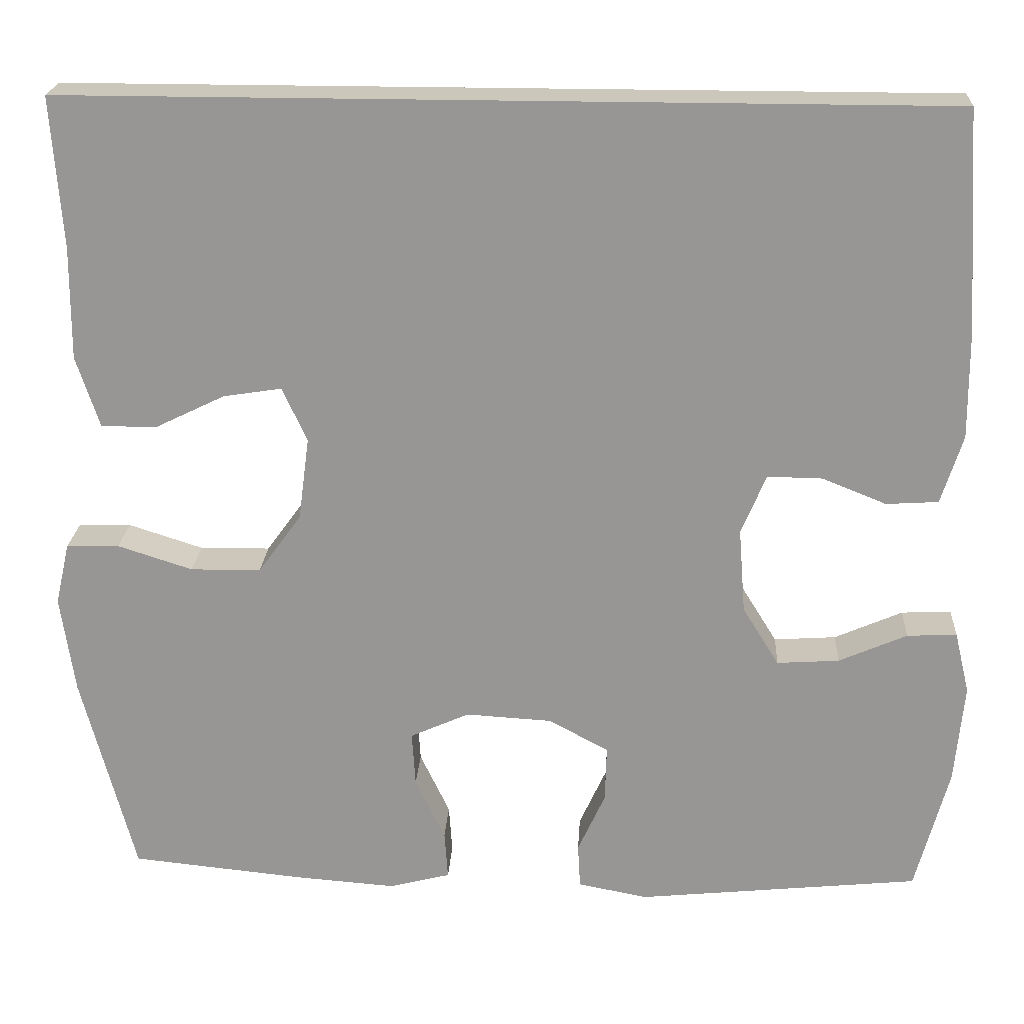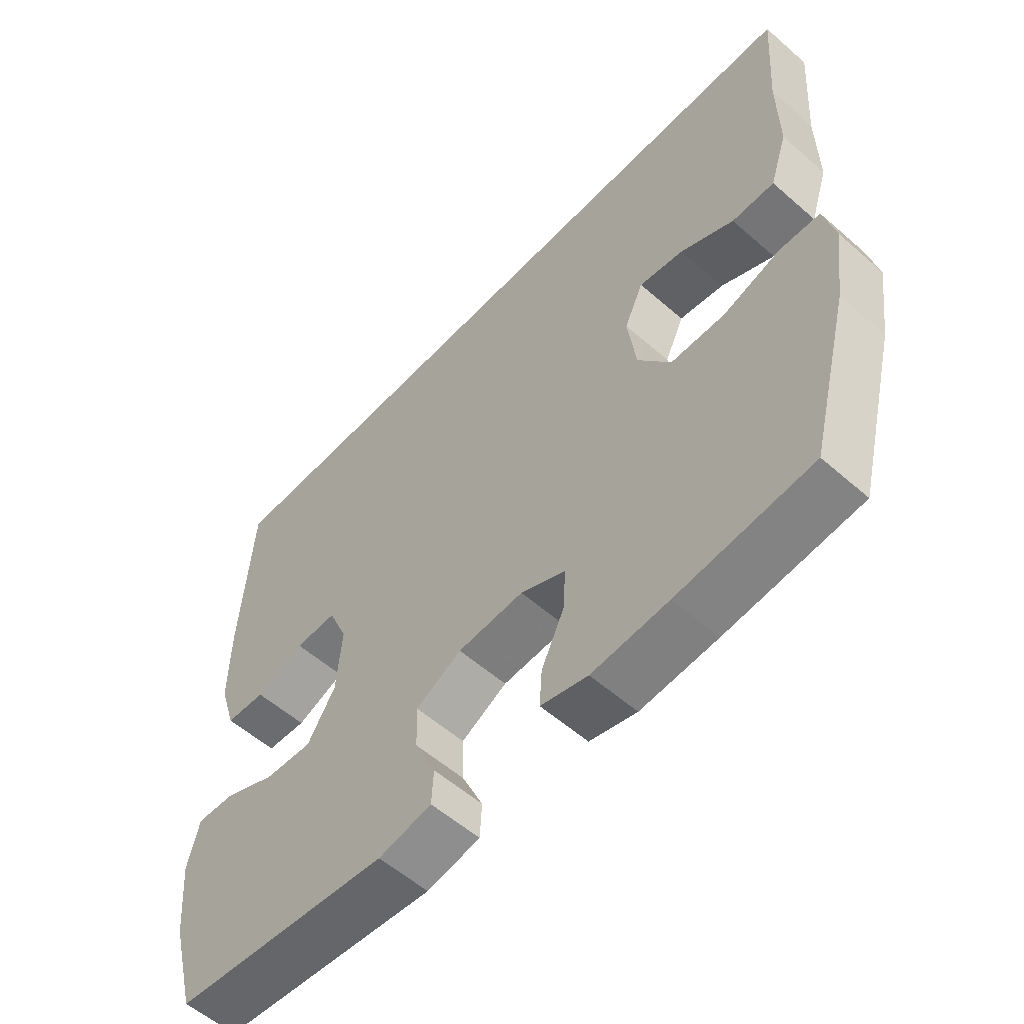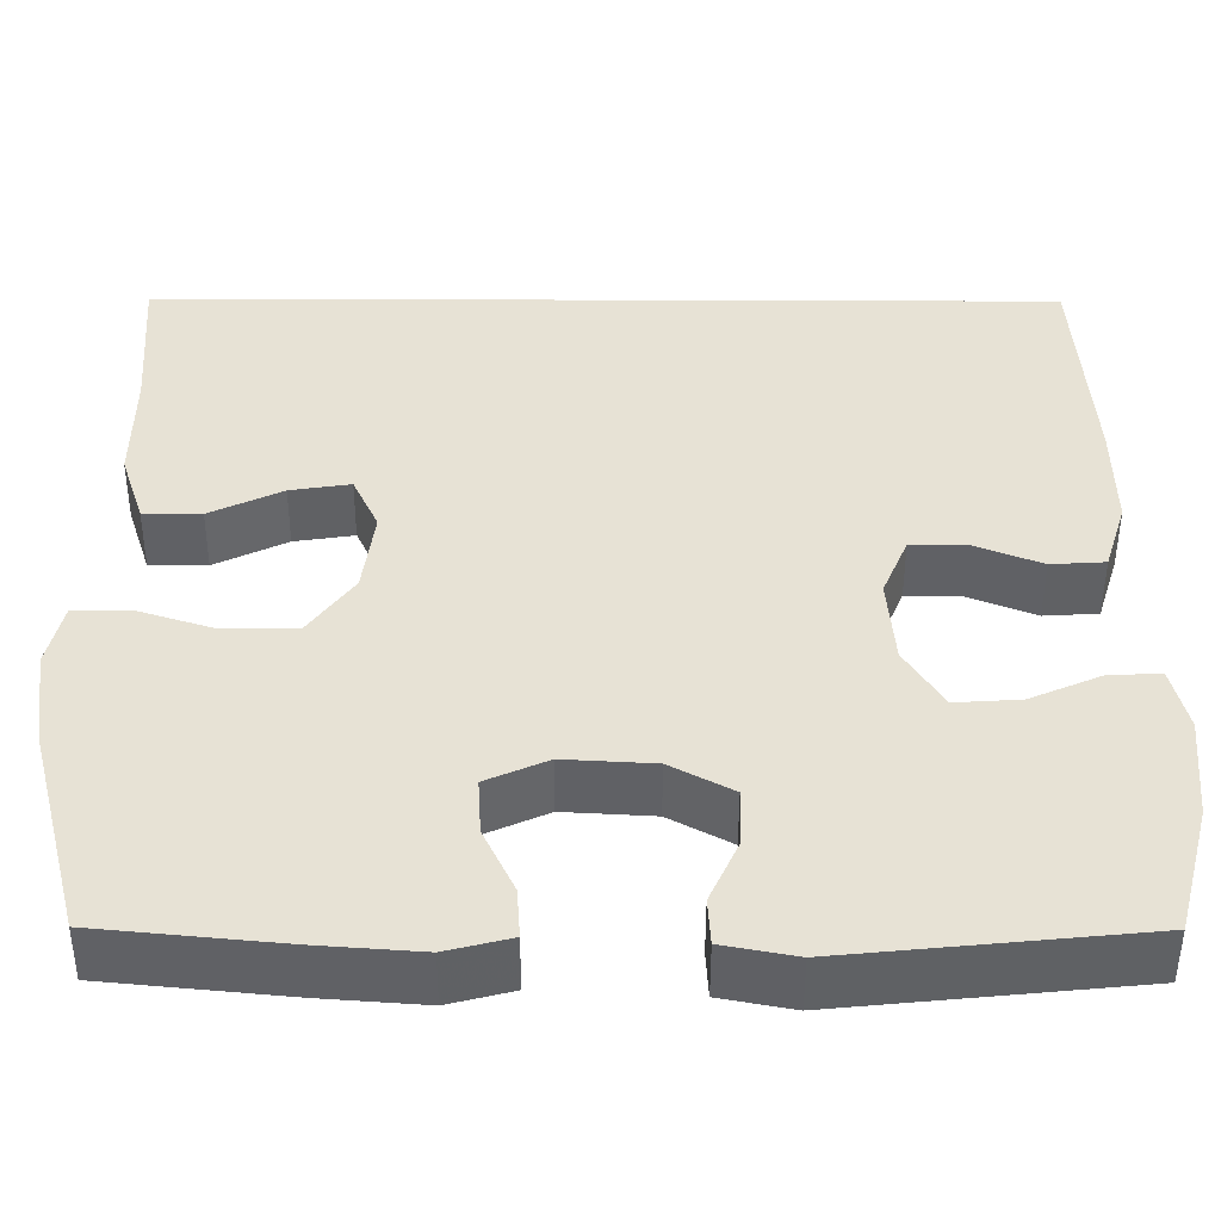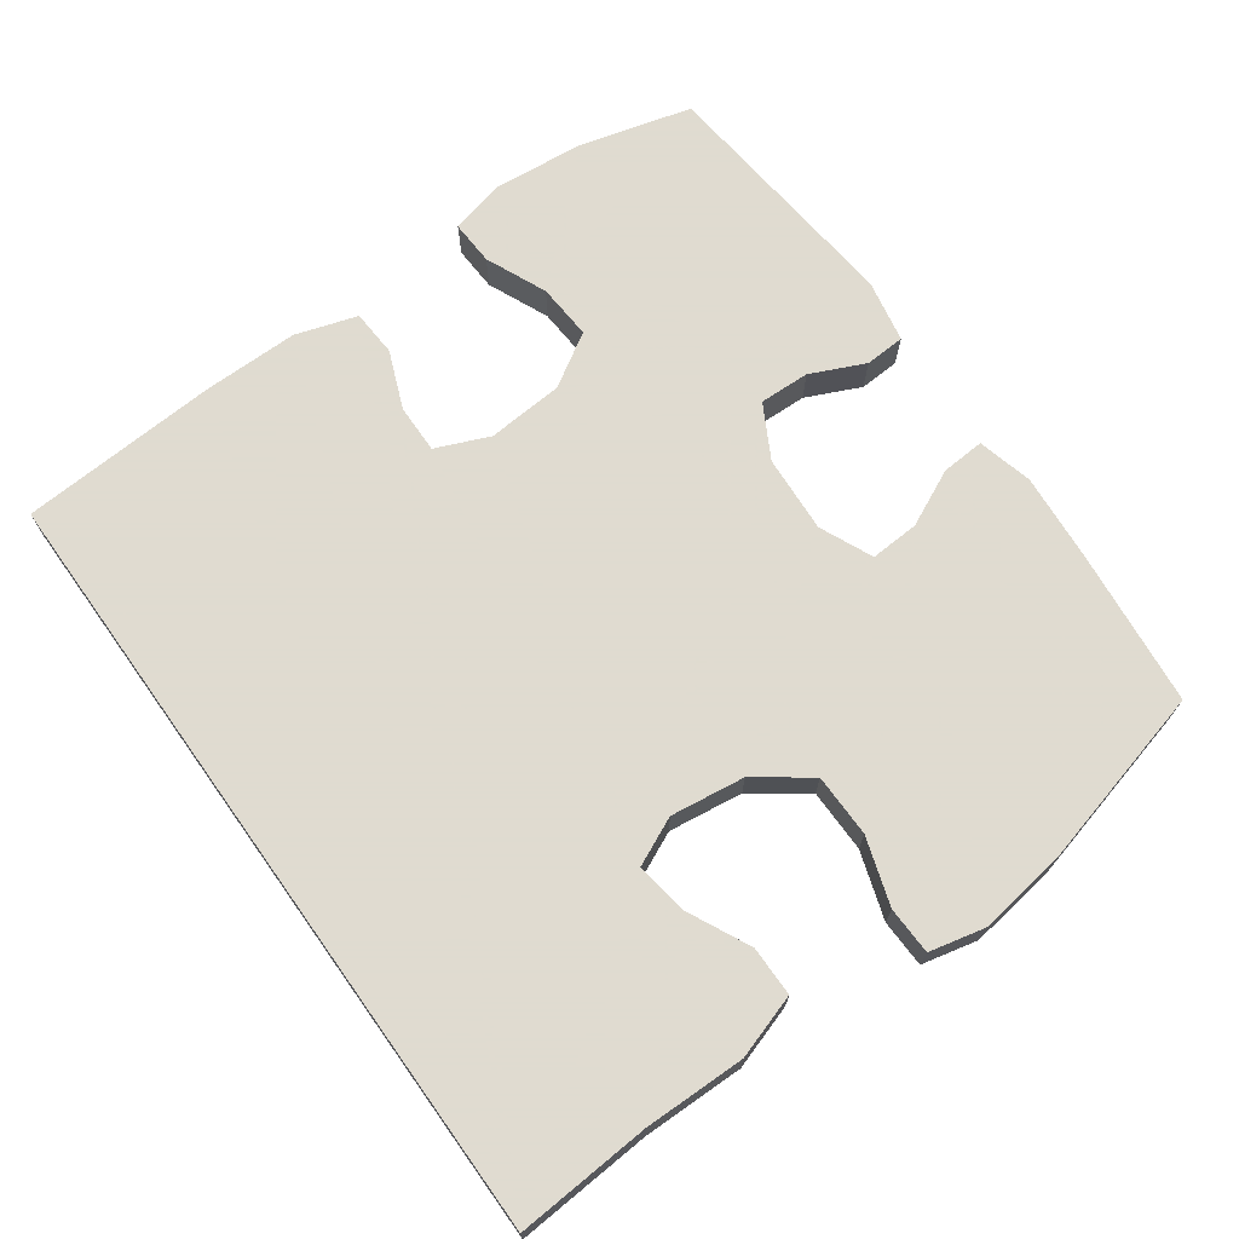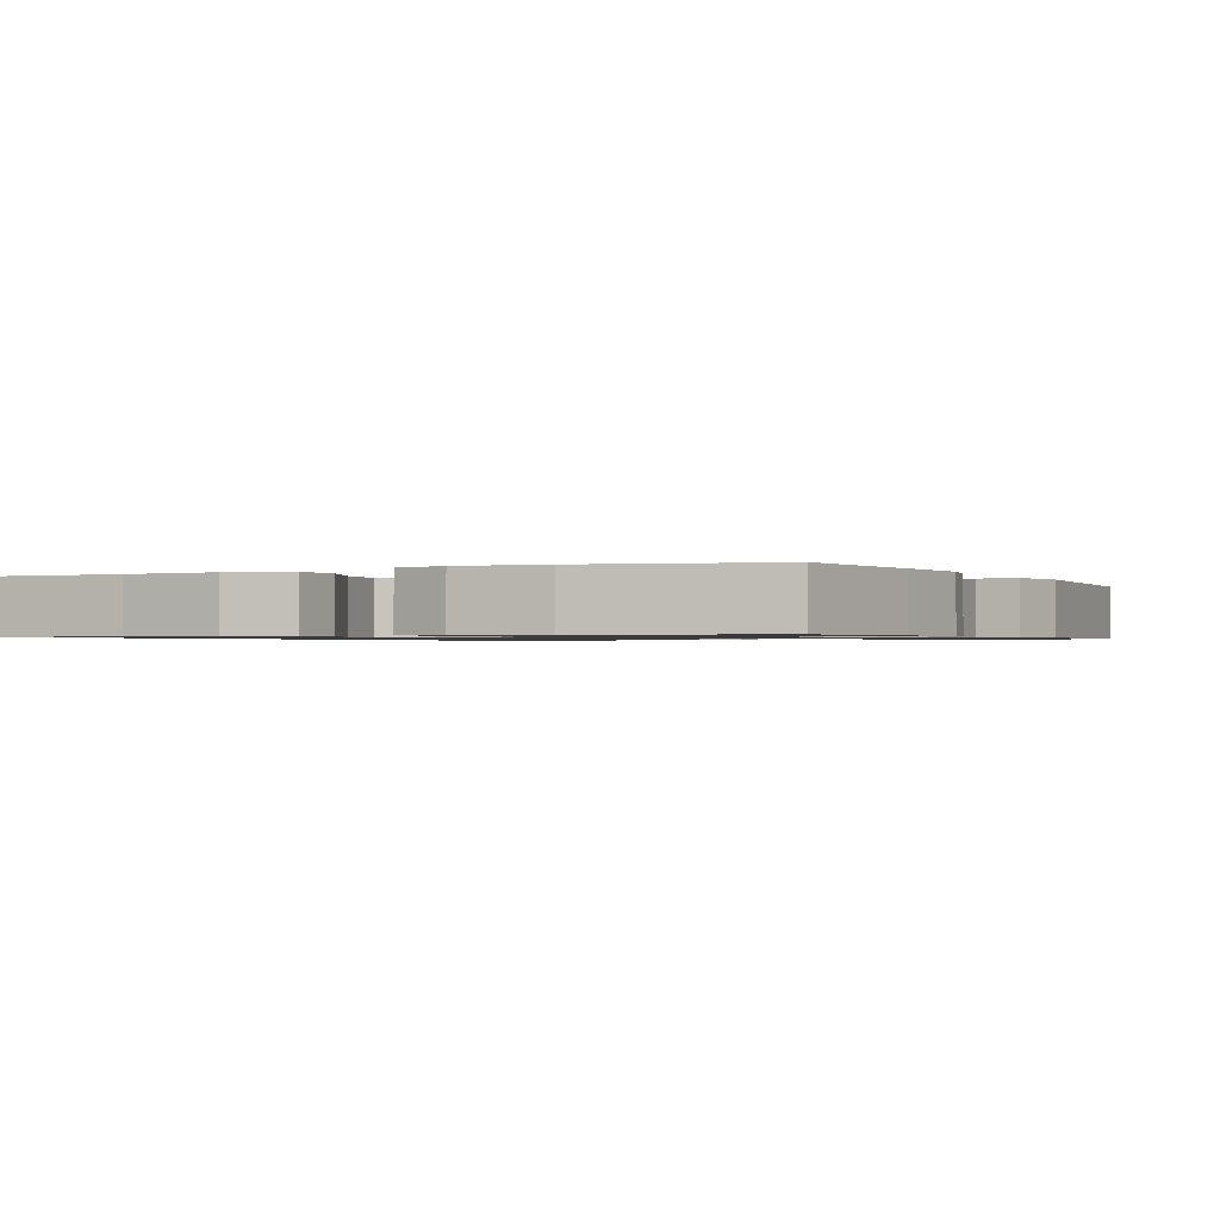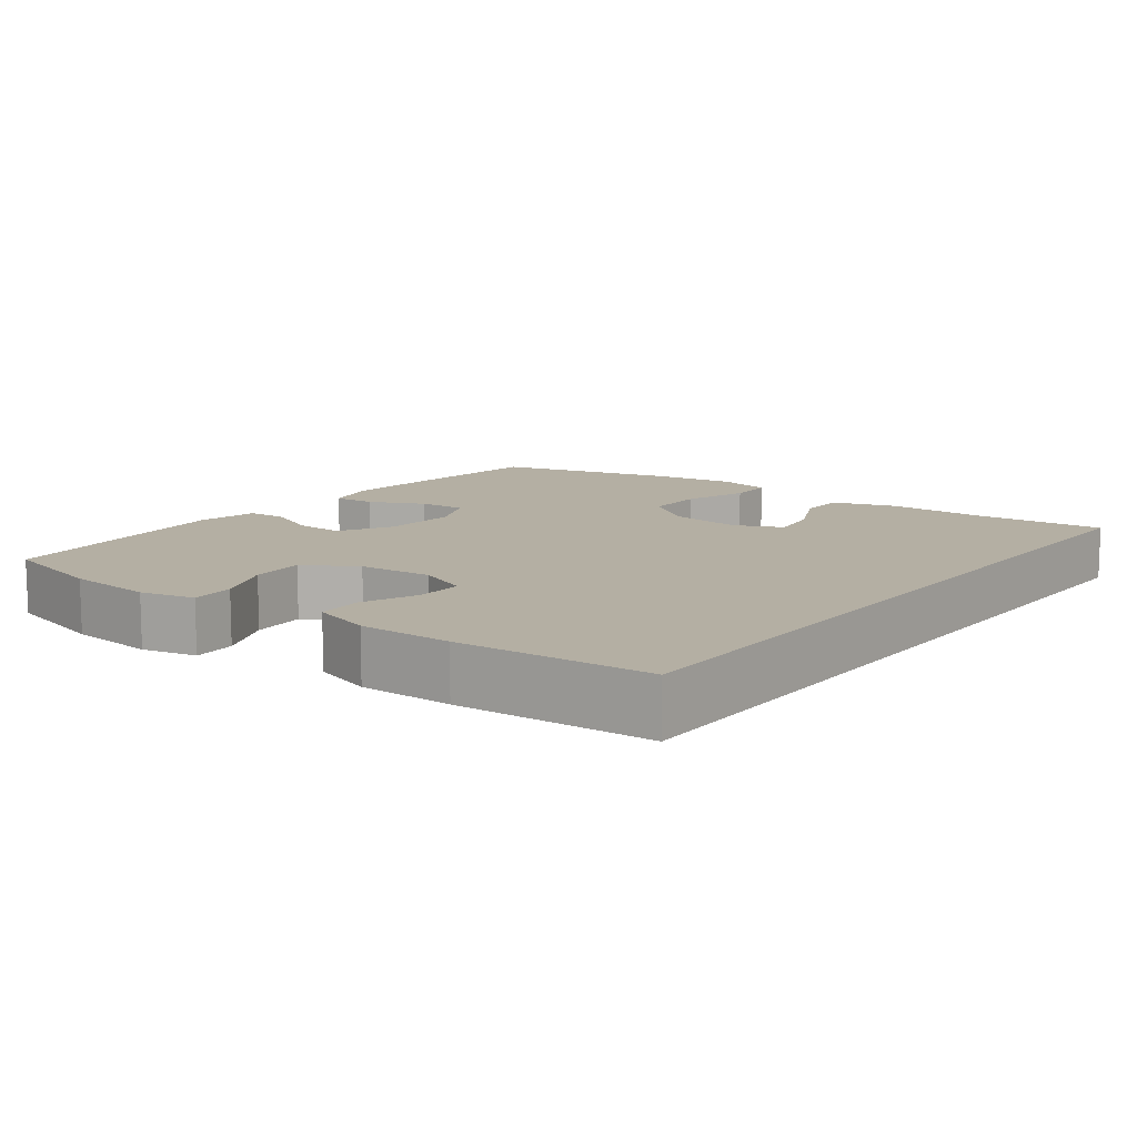
<metadata>
{"format":"obj","ext":"obj","renderer":"f3d","projection":"perspective","resolution":1024,"background":"white","views":[{"elev":21.6,"azim":-176.7,"up":"+Z"},{"elev":-56.6,"azim":47.6,"up":"+Z"},{"elev":-49.8,"azim":179.8,"up":"+Z"},{"elev":70.2,"azim":54.5,"up":"+Y"},{"elev":-1.0,"azim":118.6,"up":"+Y"},{"elev":11.2,"azim":-52.7,"up":"+Y"}]}
</metadata>
<code>
v 0.5 0.07 -0.5
v 0.29 0.07 -0.521
v 0.17 0.07 -0.53
v 0.096 0.07 -0.511
v 0.1 0.07 -0.453
v 0.136 0.07 -0.377
v 0.14 0.07 -0.311
v 0.069 0.07 -0.279
v -0.035 0.07 -0.285
v -0.107 0.07 -0.324
v -0.105 0.07 -0.392
v -0.072 0.07 -0.465
v -0.075 0.07 -0.519
v -0.159 0.07 -0.535
v -0.5 0.07 -0.5
v -0.54 0.07 -0.349
v -0.551 0.07 -0.228
v -0.533 0.07 -0.153
v -0.473 0.07 -0.156
v -0.391 0.07 -0.192
v -0.316 0.07 -0.197
v -0.272 0.07 -0.126
v -0.264 0.07 -0.023
v -0.294 0.07 0.049
v -0.36 0.07 0.048
v -0.437 0.07 0.017
v -0.5 0.07 0.021
v -0.526 0.07 0.104
v -0.525 0.07 0.233
v -0.508 0.07 0.5
v 0.551 0.07 0.5
v 0.538 0.07 0.319
v 0.539 0.07 0.183
v 0.511 0.07 0.097
v 0.444 0.07 0.097
v 0.36 0.07 0.138
v 0.29 0.07 0.149
v 0.26 0.07 0.084
v 0.273 0.07 -0.016
v 0.325 0.07 -0.088
v 0.41 0.07 -0.089
v 0.5 0.07 -0.06
v 0.564 0.07 -0.062
v 0.581 0.07 -0.137
v 0.564 0.07 -0.255
v 0.5 0 -0.5
v 0.29 0 -0.521
v 0.17 0 -0.53
v 0.096 0 -0.511
v 0.1 0 -0.453
v 0.136 0 -0.377
v 0.14 0 -0.311
v 0.069 0 -0.279
v -0.035 0 -0.285
v -0.107 0 -0.324
v -0.105 0 -0.392
v -0.072 0 -0.465
v -0.075 0 -0.519
v -0.159 0 -0.535
v -0.5 0 -0.5
v -0.54 0 -0.349
v -0.551 0 -0.228
v -0.533 0 -0.153
v -0.473 0 -0.156
v -0.391 0 -0.192
v -0.316 0 -0.197
v -0.272 0 -0.126
v -0.264 0 -0.023
v -0.294 0 0.049
v -0.36 0 0.048
v -0.437 0 0.017
v -0.5 0 0.021
v -0.526 0 0.104
v -0.525 0 0.233
v -0.508 0 0.5
v 0.551 0 0.5
v 0.538 0 0.319
v 0.539 0 0.183
v 0.511 0 0.097
v 0.444 0 0.097
v 0.36 0 0.138
v 0.29 0 0.149
v 0.26 0 0.084
v 0.273 0 -0.016
v 0.325 0 -0.088
v 0.41 0 -0.089
v 0.5 0 -0.06
v 0.564 0 -0.062
v 0.581 0 -0.137
v 0.564 0 -0.255
f 4 5 6
f 3 4 6
f 2 3 6
f 1 2 6
f 45 1 6
f 44 45 6
f 43 44 6
f 42 43 6
f 41 42 6
f 40 41 6 7
f 39 40 7 8
f 38 39 8 9
f 37 38 9 10
f 34 35 36
f 33 34 36
f 32 33 36
f 32 36 37
f 31 32 37
f 29 30 31
f 28 29 31
f 27 28 31
f 26 27 31
f 25 26 31
f 24 25 31 37
f 23 24 37 10
f 18 19 20
f 17 18 20
f 16 17 20
f 15 16 20
f 14 15 20
f 13 14 20
f 12 13 20
f 11 12 20
f 11 20 21
f 22 23 10 11
f 11 21 22
f 51 50 49
f 51 49 48
f 51 48 47
f 51 47 46
f 51 46 90
f 51 90 89
f 51 89 88
f 51 88 87
f 51 87 86
f 52 51 86 85
f 53 52 85 84
f 54 53 84 83
f 55 54 83 82
f 81 80 79
f 81 79 78
f 81 78 77
f 82 81 77
f 82 77 76
f 76 75 74
f 76 74 73
f 76 73 72
f 76 72 71
f 76 71 70
f 82 76 70 69
f 55 82 69 68
f 65 64 63
f 65 63 62
f 65 62 61
f 65 61 60
f 65 60 59
f 65 59 58
f 65 58 57
f 65 57 56
f 66 65 56
f 56 55 68 67
f 67 66 56
f 1 46 47 2
f 2 47 48 3
f 3 48 49 4
f 4 49 50 5
f 5 50 51 6
f 6 51 52 7
f 7 52 53 8
f 8 53 54 9
f 9 54 55 10
f 10 55 56 11
f 11 56 57 12
f 12 57 58 13
f 13 58 59 14
f 14 59 60 15
f 15 60 61 16
f 16 61 62 17
f 17 62 63 18
f 18 63 64 19
f 19 64 65 20
f 20 65 66 21
f 21 66 67 22
f 22 67 68 23
f 23 68 69 24
f 24 69 70 25
f 25 70 71 26
f 26 71 72 27
f 27 72 73 28
f 28 73 74 29
f 29 74 75 30
f 30 75 76 31
f 31 76 77 32
f 32 77 78 33
f 33 78 79 34
f 34 79 80 35
f 35 80 81 36
f 36 81 82 37
f 37 82 83 38
f 38 83 84 39
f 39 84 85 40
f 40 85 86 41
f 41 86 87 42
f 42 87 88 43
f 43 88 89 44
f 44 89 90 45
f 45 90 46 1

</code>
